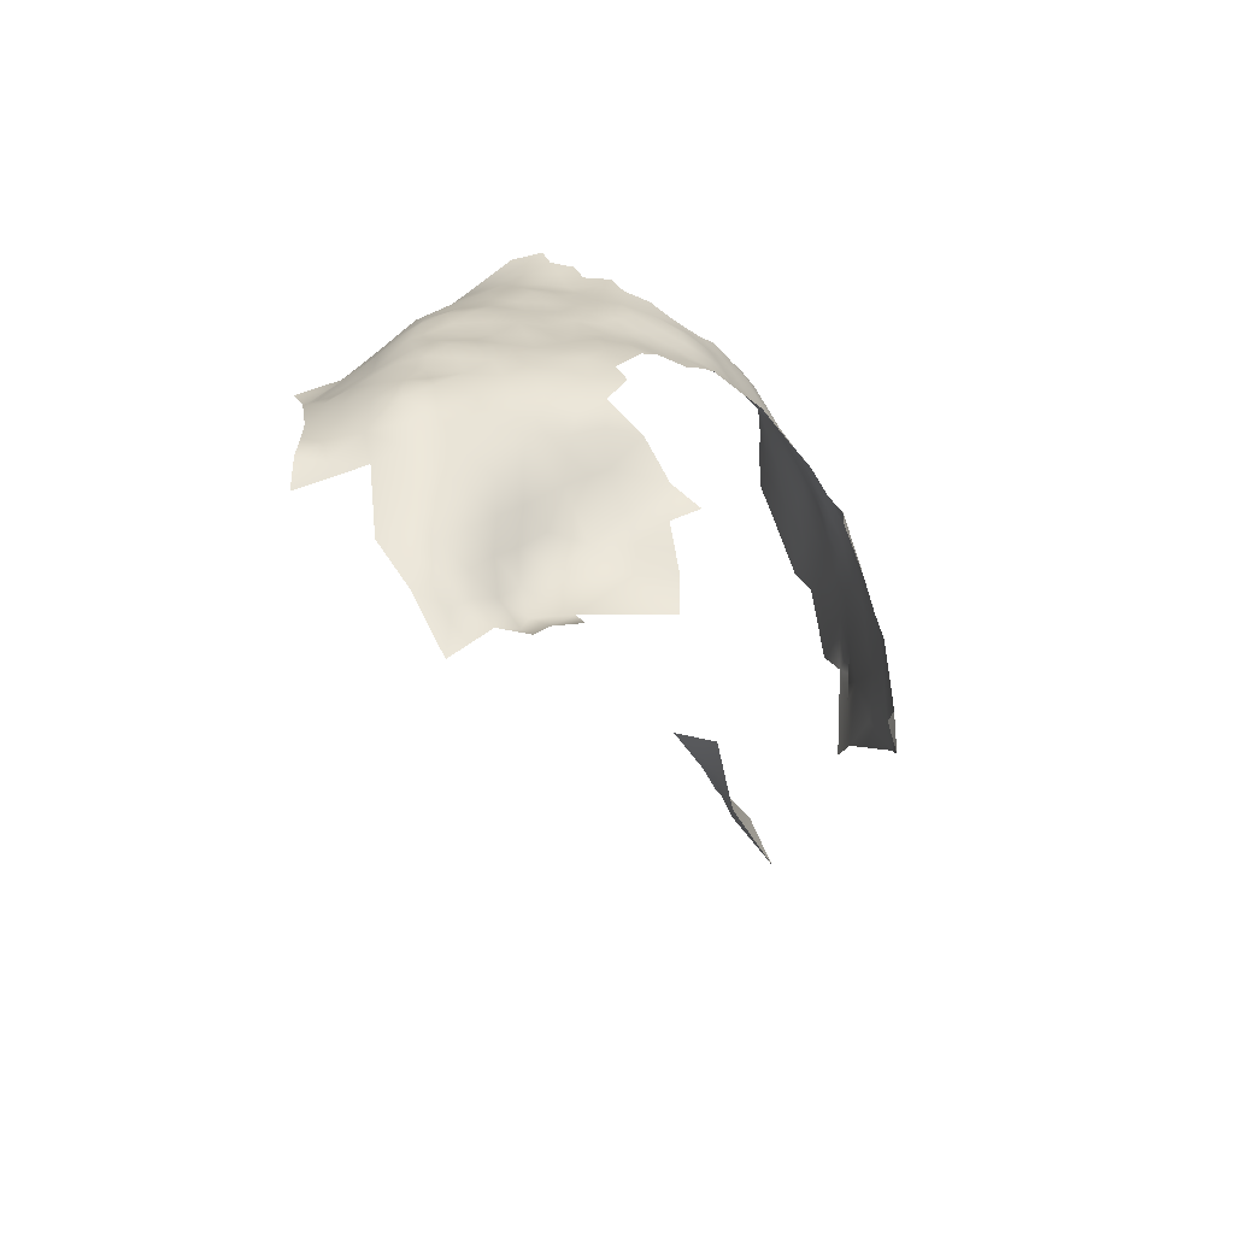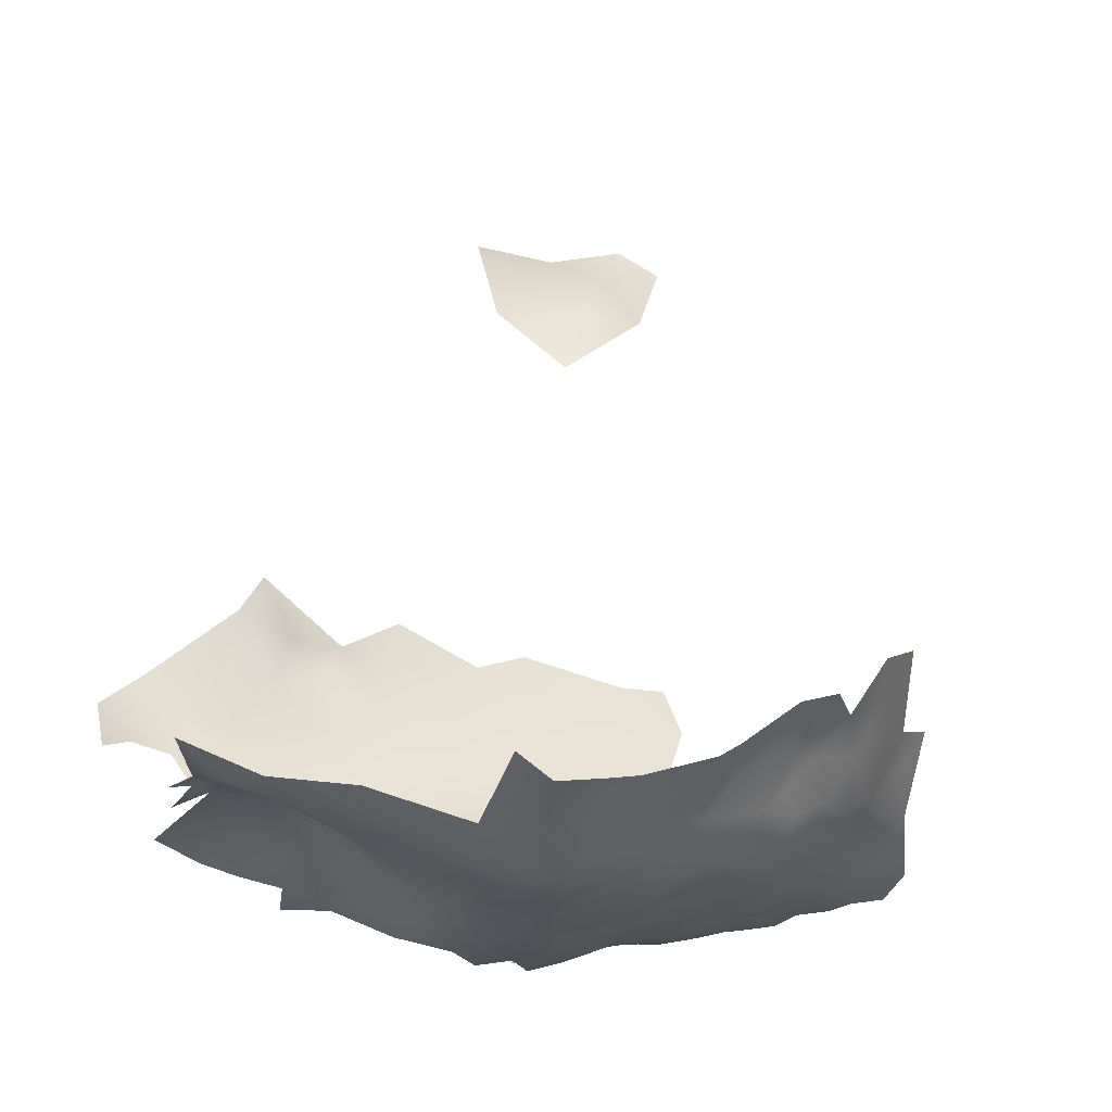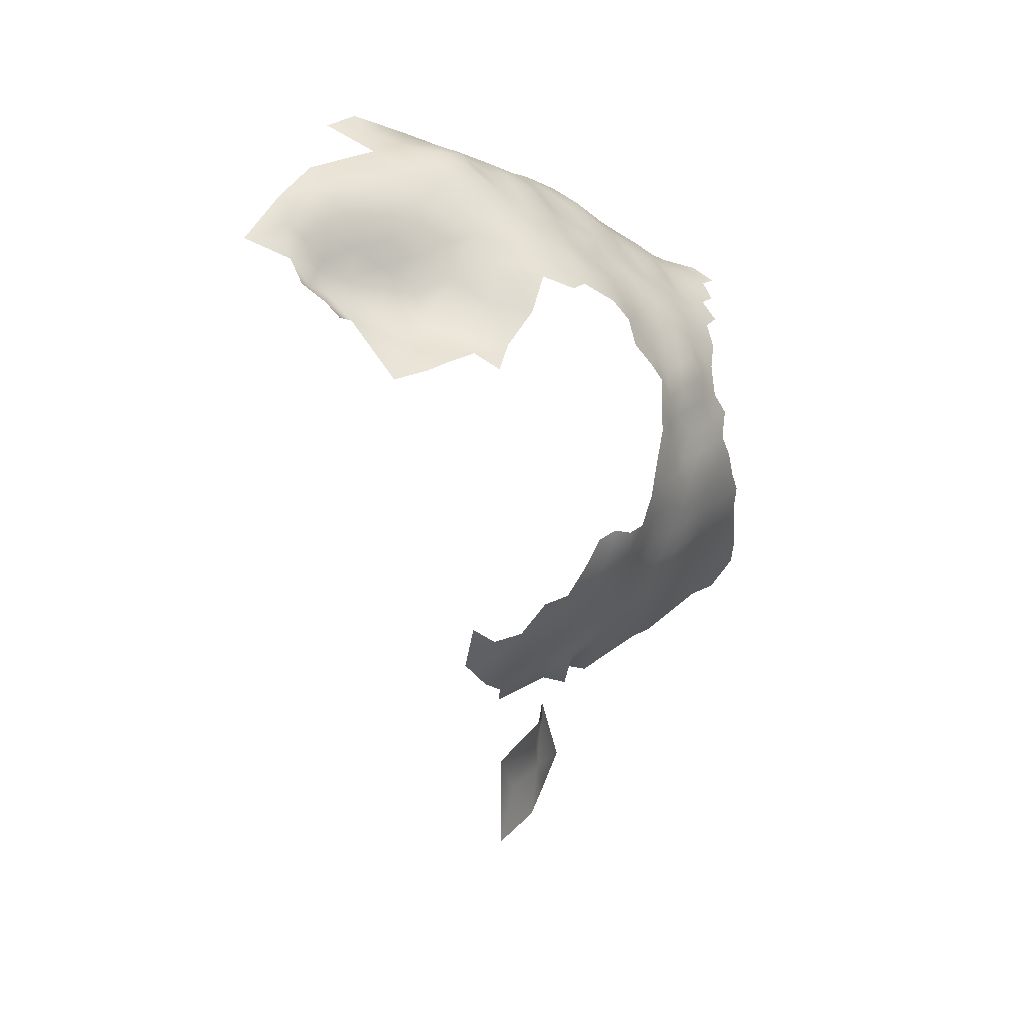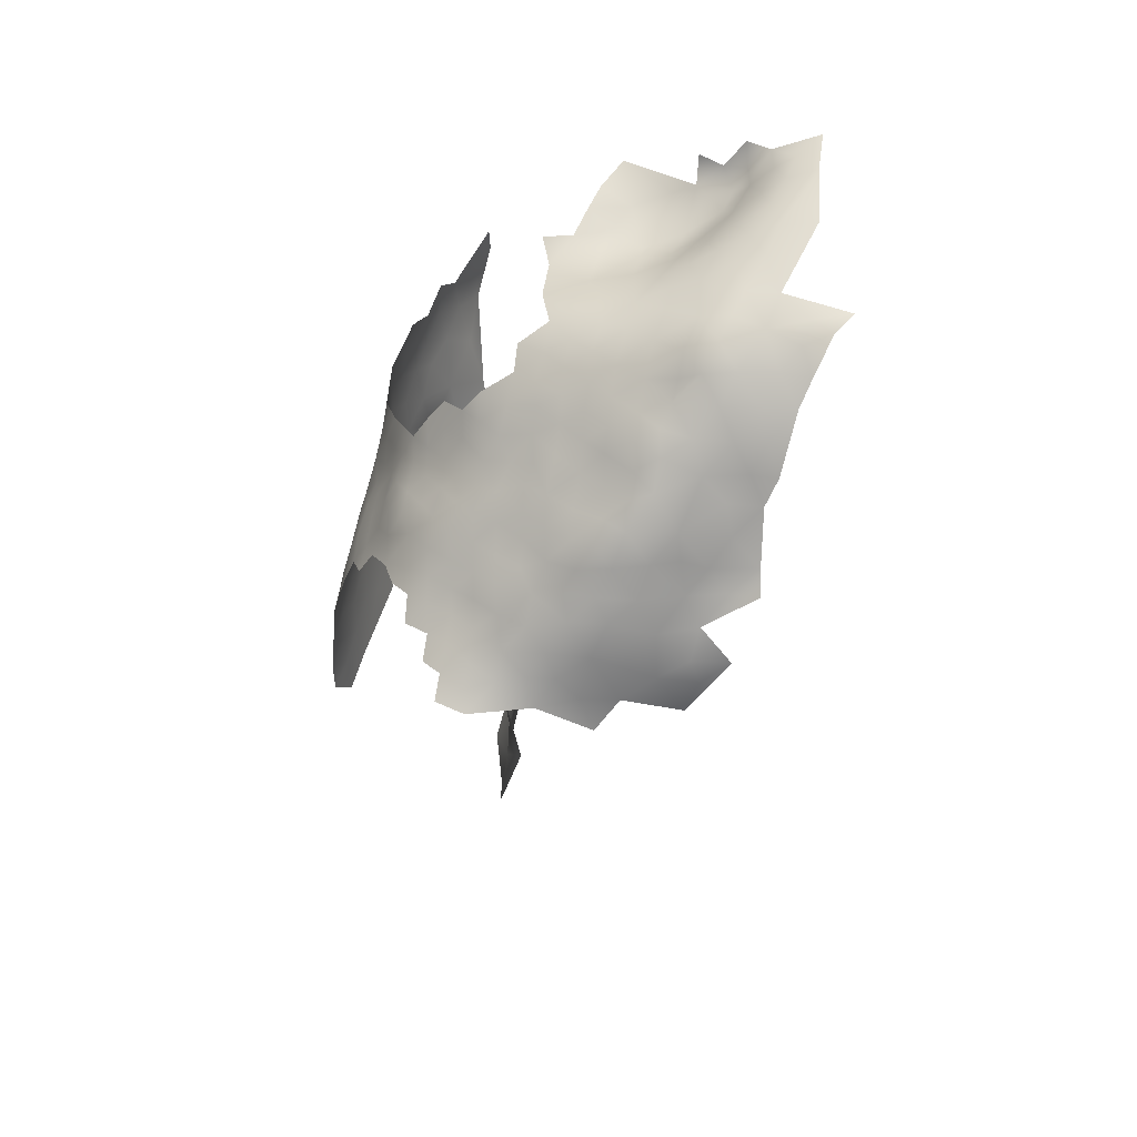
<metadata>
{"format":"obj","ext":"obj","renderer":"f3d","projection":"perspective","resolution":1024,"background":"white","views":[{"elev":68.1,"azim":52.7,"up":"+Y"},{"elev":42.1,"azim":-163.7,"up":"+Z"},{"elev":55.4,"azim":111.7,"up":"+Y"},{"elev":48.0,"azim":-92.3,"up":"+Y"}]}
</metadata>
<code>
v -598.6 675.7 250.9
v -598.8 673.5 248.1
v -598.8 671 245.1
v -601.9 671.4 247.3
v -604.2 671.7 250.3
v -601.2 674.1 250.4
v -602.4 668.6 244.6
v -604.9 669 247.3
v -605.3 666.4 244.3
v -607.7 666.6 247.2
v -607.4 669.2 250.2
v -608.3 664.3 244.1
v -610.3 664.5 247.2
v -605.8 663.6 241.4
v -609.1 661.7 241
v -611.4 662.1 244
v -612.9 664.6 250
v -610 667.1 250.1
v -613.5 662.6 246.4
v -612.7 667.2 253
v -610 669.8 252.9
v -602.9 662.6 239.4
v -602.6 665.4 241.8
v -599.2 662.2 238.4
v -595.6 660.3 236.5
v -595.5 657 234.5
v -592.2 658.6 235.5
v -592 655.1 233.5
v -591.9 651.4 232.1
v -588.6 657 234.2
v -588.5 653.3 232.8
v -592.3 662.2 237.4
v -595.6 664.1 238.8
v -588.9 660.4 236.2
v -589.2 663.9 238.2
v -585.6 662.1 237.3
v -585.1 658.7 235.4
v -592.5 665.9 239.1
v -595.4 667.4 240.7
v -614.3 660.1 243.3
v -607 671.7 253.3
v -616.3 662.1 249.2
v -616.7 660.3 245.5
v -619.6 658.2 244.7
v -618.8 659.7 248.6
v -616.1 663.8 253.5
v -595.5 670 243.3
v -592.3 669 241.6
v -598.7 667.7 241.9
v -603.5 674.4 253.3
v -591.3 647.4 231
v -595.6 675.5 248.9
v -595.5 672.8 246.2
v -621.4 657.7 248.6
v -614.9 667 256.7
v -617.4 664.6 259
v -618 664.1 264.9
v -616.4 668.7 267
v -615.6 668.4 262
v -619 661.3 260.3
v -616.6 666.7 273.2
v -614.7 671.2 270.9
v -614 670.9 276.9
v -612.6 675.3 272.5
v -612.7 675 267.6
v -614.4 671.6 265.5
v -613 671.4 261.5
v -620.8 657.8 257.5
v -619.8 658.1 263.4
v -618.6 661.5 256.4
v -619.7 657.5 268.7
v -621.4 653.4 265.2
v -612.2 670.1 257.6
v -609.2 671.9 256.2
v -609.8 673.7 259.5
v -606.5 674.3 256.8
v -618.7 660.7 252.6
v -611.8 674.1 263.1
v -609.1 676.6 262.6
v -606.7 676.5 259.5
v -606 679 263.1
v -603.3 679.2 259.8
v -603.8 676.5 256.7
v -590.2 635.2 229.2
v -590.3 640.4 229.7
v -600.4 676.9 253.6
v -586.4 632.4 230.6
v -586.2 637.7 230.7
v -590.1 630.2 228.7
v -588.5 649.5 231.7
v -588.4 645.2 230.8
v -584.4 647.2 232
v -584.8 642.8 231.3
v -580.3 645 232.7
v -580.6 640.4 232.4
v -584.4 651.2 232.9
v -580.6 649.1 233.2
v -584.6 654.8 233.9
v -580.3 656.8 235.2
v -580.7 652.6 233.9
v -576.9 654.3 235.2
v -576.9 650.5 234.3
v -601 678.6 257
v -597.8 679.4 255.4
v -595.8 678.1 251.9
v -577.1 647 233.6
v -582.2 635.2 231.9
v -612.2 674 279.9
v -610.4 678.7 276.1
v -610.5 679.1 269.5
v -610.7 677.2 265.6
v -611.9 675.2 276.4
v -607.4 681.7 269.6
v -608 679.3 266.4
v -604.8 684.3 270.5
v -604.8 681.9 267.2
v -607.7 683.1 273
v -602 684.8 267.2
v -602.4 682 264.1
v -599.5 684.7 264.6
v -599.8 682.6 261.1
v -596.7 687.2 264.8
v -596.6 684.9 261.8
v -599.4 687.1 267.7
v -596.5 689.3 268.2
v -593.6 689.2 265.6
v -593.7 687.2 262.2
v -602.2 687.2 270.5
v -604.7 686.4 274
v -606.2 684.4 279.2
v -603.5 688.4 277.9
v -601.8 688.7 274
v -596.1 682.8 258.3
v -604 688.1 283.1
v -604.3 688.2 287.3
v -601.4 691.3 286.4
v -601.2 691.5 281.4
v -601.9 691.5 291.1
v -598.4 694.4 288.9
v -598.3 694.8 283.8
v -606.2 684.5 285.2
v -598.2 694.4 279.4
v -596.1 696.7 291.9
v -596 698.5 295.7
v -593.2 698.4 293.2
v -594 697.7 287.5
v -599.4 694.4 293
v -589.5 699.6 289.7
v -592.6 698.7 298.6
v -588.8 699.6 285.4
v -584 701.1 288.3
v -597.3 692.9 276.6
v -595.2 697.1 281.6
v -595.2 695.5 277.2
v -608 681.4 282.2
v -608.5 681.1 286.9
v -607.3 684.9 288.6
v -610.4 677.9 282.9
v -612.4 674 286.5
v -613.9 671 282.5
v -615.4 671.8 286.3
v -591 697.4 279.4
v -580.1 701.2 286.5
v -584.1 699.9 284.1
v -584.8 698 280.1
v -588 698.9 282.3
v -580.4 699.1 282.6
v -580.6 697.1 278.8
v -580.7 695 275.1
v -581.6 692.7 267.7
v -584.1 694.3 272.1
v -576.8 695 277.9
v -577 692.5 272.2
v -583.9 696.3 276.5
v -587.5 695.7 275.5
v -576.6 697.5 281.7
v -588.6 693.8 270.7
v -591.7 694.4 273.8
v -572.9 695.3 281.5
v -573.4 692.8 277.2
v -568.9 692.7 279.7
v -569.9 690.9 273.8
v -572.5 698.5 285
v -568.8 696 284.4
v -580 702.7 290.2
v -576.3 700.1 285.4
v -591.9 698.4 283.4
v -590.3 691.4 266.1
v -590.7 689.2 262.6
v -593 691.5 269
v -586.4 692.7 267.6
v -587.3 690.9 263.7
v -595.9 691.7 272.5
v -580.2 703.1 295.2
v -599.2 689.2 271.3
v -576.1 703.8 293.2
v -576 702.7 289.5
v -572.1 705.1 295.9
v -572 703.8 291.9
v -571.8 701.3 288.8
v -568.3 702.5 290.7
v -567.8 699.4 287.8
v -587.6 688.9 260.1
v -585.1 688.3 256.8
v -588.2 686.2 256.2
v -590.9 687.2 258.9
v -593.7 685.6 258.7
v -583.9 692.1 265
v -583.6 690.7 261
v -580.3 691.6 263.7
v -592.2 674.7 246.9
v -592.3 671.8 244.3
v -589 673.7 244.7
v -588.6 677 246.9
v -585.8 676 244.6
v -585.8 672.8 242.6
v -585.7 669.3 240.9
v -585.6 665.7 239.3
v -589.2 667.7 240.1
v -588.9 670.7 242.5
v -582.4 671.2 241.2
v -582.3 667.7 239.7
v -585.7 679.1 247
v -588.9 680.4 249.3
v -588.8 683.6 251.8
v -591.9 681.2 251.6
v -591.8 678.1 249.2
v -594.7 681.2 254.1
v -591.8 683.9 255.1
v -558.4 668.1 242.1
v -554.6 665.5 242.9
v -554.7 661 242
v -558.8 663.6 240.7
v -550.8 663 244.1
v -550.7 658.1 243.8
v -546.8 665.3 246.1
v -546.7 660.2 245.8
v -542.7 662.3 248.1
v -537.7 667.8 253.4
v -539 664.1 250.7
v -546.7 654.4 246.5
v -542.2 656.9 248.7
v -554.5 655.7 242
v -558.6 658.4 240.2
v -542.8 650.5 250
v -537.1 654.8 251.4
v -539 659.8 250.2
v -534.9 662.3 253.5
v -579.1 669.7 239.9
v -550.7 653.1 244.2
v -558.7 652.7 240.2
v -558.7 647.3 240.5
v -558.5 641.8 241
v -562.8 644.8 238.7
v -562.8 650 238.6
v -566.8 647.4 237.1
v -566.6 652.2 237.6
v -562.9 655.3 238.5
v -554.3 649.7 242.9
v -553.5 643.5 243.7
v -566.8 657.3 237.8
v -570.4 650 235.9
v -570.3 654.7 236.9
v -562.8 639.4 239.2
v -567.2 642.4 236.8
v -562.9 660.2 238.7
v -566.8 662.3 238.3
v -570.6 660.1 237.7
v -570.7 664.7 238.4
v -563.3 664.7 239.1
v -574.5 662.8 237.6
v -574.6 667 239.1
v -567.1 636.6 237.3
v -571.3 639.5 235.2
v -571.1 645 235.2
v -548.8 646.9 246.8
v -566.9 630.7 238.1
v -571.7 632.8 235.9
v -562.7 634.4 239.9
v -557.9 631.3 243.2
v -575.5 643.2 233.7
v -576.1 637.7 233.7
v -578.6 665.6 238.6
v -558.7 636.5 241.6
v -553.5 638.2 244.7
v -574.6 657.8 236.5
v -578.3 661.1 236.8
v -548.7 640.9 247.6
v -561.4 667.1 240.8
v -582 663.8 238.3
v -568.3 704.3 293.5
v -566.4 691.1 269.6
v -566.7 690.8 264.8
v -570.8 690.3 268
v -563.3 692.6 272.7
v -555.7 694.4 272
v -563 692.3 266.9
v -591.4 643.9 230
v -599.4 690.9 275.7
v -578 632.2 233.7
v -582.5 629.7 232
v -582.2 624 232.8
v -586.4 626.9 230.5
v -578 627.8 234.2
v -599.5 680.9 258.4
v -573.4 652.5 235.6
v -571.3 626.5 237.1
v -582 660.3 236.8
v -573.7 648 234.5
v -618 662.8 277.6
v -618.2 662.5 282.9
v -619 659.6 278.9
v -618.9 660.8 273.3
v -619.6 654.7 277.1
v -615.9 667 278.9
v -563.8 704.3 297.5
v -561.3 701.6 287.8
v -560 698.5 281.8
v -562.1 698.2 284.9
v -564.2 702.4 290.8
v -563.6 698.9 287.9
v -565 696.3 285.9
v -562.5 695.3 281.4
v -590 625.4 228.8
v -565.9 690.1 260.7
v -570.9 689.4 261.4
v -576.1 690.9 266.4
v -544.5 637.5 252.4
v -586.6 621.3 230.8
v -574.7 629.9 235.1
v -559.7 693.3 268.8
v -543.4 642.7 251.8
v -577.5 690 260.2
v -549.6 640.2 243.6
v -557.3 590.8 257.5
v -558.8 579.7 255.8
v -565.6 584.8 254.2
v -558.5 572.3 252
v -549.9 575 254.6
v -566.4 568.9 252.6
v -565.8 576.4 253.7
v -572.2 571.7 252.3
v -573.7 586.1 256
v -566.6 593.5 253.3
f 18 21 11
f 226 224 227
f 7 23 9
f 221 249 222
f 18 17 20
f 20 21 18
f 18 10 13
f 17 18 13
f 224 226 225
f 83 76 80
f 22 14 23
f 120 118 124
f 120 119 118
f 48 47 212
f 10 18 11
f 10 11 8
f 1 105 52
f 223 215 214
f 82 83 80
f 127 123 122
f 216 217 220
f 211 53 52
f 4 2 3
f 19 16 40
f 103 83 82
f 75 80 76
f 190 126 125
f 53 2 52
f 33 39 38
f 2 6 1
f 2 1 52
f 41 11 21
f 222 217 221
f 222 218 217
f 28 30 31
f 192 189 188
f 32 35 34
f 5 50 6
f 38 48 219
f 298 51 91
f 48 38 39
f 213 214 215
f 29 31 90
f 29 28 31
f 113 117 115
f 113 115 116
f 229 226 228
f 53 3 2
f 47 48 39
f 127 122 126
f 123 120 122
f 111 110 114
f 114 110 113
f 220 212 213
f 12 15 16
f 12 10 9
f 203 189 192
f 15 12 14
f 12 13 10
f 9 8 7
f 9 10 8
f 212 53 211
f 4 7 8
f 47 49 3
f 47 39 49
f 213 216 220
f 213 215 216
f 25 27 26
f 190 188 126
f 19 40 43
f 74 75 76
f 35 36 34
f 53 212 47
f 53 47 3
f 116 118 119
f 26 27 28
f 32 34 27
f 32 27 25
f 122 125 126
f 168 174 165
f 48 220 219
f 48 212 220
f 97 96 100
f 103 104 86
f 9 23 14
f 9 14 12
f 219 220 217
f 79 75 78
f 79 80 75
f 229 225 226
f 323 319 318
f 206 189 203
f 37 34 36
f 37 30 34
f 290 222 283
f 290 218 222
f 299 195 132
f 145 143 144
f 309 106 102
f 5 4 8
f 221 217 216
f 38 32 33
f 38 35 32
f 81 80 79
f 81 82 80
f 122 120 124
f 122 124 125
f 195 124 128
f 195 125 124
f 30 28 27
f 30 27 34
f 25 24 33
f 25 33 32
f 129 115 117
f 128 115 129
f 4 6 2
f 4 5 6
f 74 41 21
f 271 272 269
f 19 43 42
f 213 212 211
f 100 96 98
f 97 92 96
f 154 152 142
f 36 218 290
f 114 113 116
f 29 90 51
f 189 127 126
f 189 126 188
f 156 157 141
f 322 319 323
f 322 321 319
f 193 125 195
f 193 190 125
f 283 222 249
f 201 202 200
f 16 19 13
f 16 13 12
f 266 267 270
f 104 103 305
f 228 105 104
f 128 132 195
f 128 129 132
f 209 203 192
f 153 187 162
f 121 133 305
f 121 123 133
f 262 306 263
f 191 208 192
f 205 203 204
f 205 206 203
f 151 185 163
f 19 17 13
f 128 124 118
f 91 51 90
f 267 268 269
f 100 102 97
f 199 198 291
f 5 8 11
f 5 11 41
f 121 120 123
f 121 119 120
f 191 192 188
f 139 147 143
f 219 217 218
f 309 306 262
f 308 36 290
f 308 37 36
f 233 289 230
f 153 154 142
f 153 142 140
f 169 174 168
f 106 97 102
f 106 94 97
f 321 320 317
f 98 99 100
f 70 46 77
f 6 86 1
f 6 50 86
f 167 165 164
f 167 168 165
f 224 214 227
f 224 223 214
f 201 199 291
f 201 200 199
f 77 46 42
f 77 42 45
f 66 78 67
f 166 164 165
f 43 45 42
f 208 209 192
f 208 210 209
f 35 218 36
f 196 198 199
f 196 199 197
f 306 102 101
f 306 309 102
f 131 132 129
f 35 38 219
f 35 219 218
f 91 92 93
f 317 319 321
f 299 193 195
f 73 75 74
f 44 45 43
f 44 54 45
f 286 287 271
f 268 271 269
f 268 286 271
f 206 207 127
f 206 127 189
f 42 17 19
f 163 164 151
f 163 167 164
f 211 214 213
f 211 227 214
f 23 7 49
f 159 160 161
f 100 99 101
f 100 101 102
f 94 92 97
f 156 141 155
f 46 17 42
f 98 30 37
f 98 31 30
f 7 4 3
f 7 3 49
f 183 184 179
f 177 178 175
f 111 79 78
f 255 256 257
f 158 156 155
f 83 103 86
f 83 86 50
f 60 57 56
f 56 70 60
f 187 150 166
f 187 166 162
f 257 262 263
f 57 58 59
f 141 157 135
f 186 167 163
f 186 176 167
f 197 199 200
f 75 67 78
f 75 73 67
f 96 31 98
f 171 177 175
f 93 92 94
f 93 94 95
f 65 110 111
f 266 258 261
f 232 231 234
f 123 207 133
f 123 127 207
f 162 154 153
f 59 66 67
f 59 58 66
f 86 105 1
f 86 104 105
f 137 140 142
f 84 85 88
f 233 230 231
f 233 231 232
f 149 145 144
f 115 118 116
f 115 128 118
f 209 204 203
f 256 262 257
f 112 109 64
f 50 5 41
f 237 235 234
f 237 234 236
f 233 270 289
f 56 57 59
f 281 94 106
f 295 297 292
f 295 331 297
f 176 172 168
f 176 168 167
f 150 164 166
f 210 208 170
f 41 74 76
f 87 89 84
f 68 60 70
f 170 208 191
f 257 263 261
f 257 261 258
f 92 91 90
f 138 147 139
f 138 139 136
f 65 111 78
f 65 78 66
f 134 141 135
f 244 233 232
f 96 92 90
f 96 90 31
f 114 79 111
f 114 81 79
f 300 330 304
f 64 110 65
f 46 20 17
f 46 55 20
f 251 252 255
f 130 134 131
f 172 176 179
f 227 211 52
f 227 52 105
f 250 243 235
f 50 76 83
f 50 41 76
f 261 267 266
f 261 268 267
f 82 305 103
f 171 174 169
f 171 175 174
f 254 256 255
f 254 255 252
f 301 87 107
f 171 191 177
f 37 308 99
f 37 99 98
f 138 136 135
f 253 264 254
f 183 202 184
f 183 200 202
f 275 309 262
f 238 237 236
f 169 168 172
f 242 238 247
f 235 232 234
f 170 191 171
f 243 232 235
f 243 244 232
f 281 106 309
f 281 309 275
f 293 292 297
f 293 294 292
f 300 301 107
f 226 227 105
f 226 105 228
f 310 312 311
f 87 88 107
f 87 84 88
f 329 324 303
f 287 308 290
f 99 308 287
f 258 255 257
f 183 176 186
f 183 179 176
f 240 247 238
f 283 272 271
f 197 163 185
f 283 287 290
f 283 271 287
f 265 256 254
f 274 275 265
f 180 172 179
f 136 134 135
f 136 137 134
f 253 254 252
f 326 293 325
f 61 315 63
f 324 89 303
f 82 121 305
f 197 186 163
f 72 71 69
f 303 302 329
f 180 179 181
f 281 282 95
f 281 95 94
f 206 229 207
f 206 205 229
f 303 87 301
f 303 89 87
f 251 255 258
f 256 265 275
f 256 275 262
f 62 66 58
f 202 322 184
f 202 321 322
f 193 299 152
f 146 139 143
f 137 131 134
f 91 85 298
f 301 300 304
f 307 330 278
f 104 133 228
f 104 305 133
f 273 274 265
f 299 142 152
f 274 282 281
f 274 281 275
f 263 268 261
f 263 286 268
f 73 74 21
f 146 143 145
f 146 145 148
f 279 273 264
f 251 244 243
f 259 252 251
f 130 155 141
f 130 141 134
f 205 225 229
f 241 250 235
f 241 235 237
f 82 81 119
f 82 119 121
f 284 279 264
f 202 201 320
f 202 320 321
f 140 137 136
f 140 136 139
f 151 164 150
f 151 150 148
f 284 264 253
f 301 302 303
f 301 304 302
f 63 160 108
f 178 190 193
f 62 64 65
f 62 65 66
f 244 258 266
f 244 251 258
f 147 144 143
f 233 266 270
f 233 244 266
f 81 114 116
f 81 116 119
f 59 67 73
f 184 181 179
f 247 240 248
f 310 315 61
f 68 70 77
f 73 20 55
f 73 21 20
f 146 150 187
f 146 148 150
f 306 286 263
f 306 101 286
f 246 242 247
f 307 278 277
f 62 61 63
f 131 299 132
f 210 170 327
f 177 190 178
f 229 228 133
f 229 133 207
f 315 160 63
f 239 248 240
f 173 327 170
f 54 77 45
f 277 278 273
f 277 273 279
f 109 110 64
f 264 265 254
f 264 273 265
f 69 60 68
f 112 63 108
f 326 294 293
f 59 55 56
f 59 73 55
f 259 243 250
f 259 251 243
f 182 180 181
f 177 191 188
f 177 188 190
f 56 55 46
f 56 46 70
f 291 320 201
f 315 310 311
f 165 174 175
f 327 333 210
f 109 112 108
f 185 196 197
f 185 194 196
f 110 117 113
f 280 279 284
f 272 283 249
f 242 237 238
f 242 241 237
f 286 99 287
f 286 101 99
f 130 131 129
f 200 186 197
f 200 183 186
f 33 49 39
f 146 187 153
f 109 117 110
f 173 169 172
f 173 172 180
f 332 328 288
f 182 292 294
f 295 296 331
f 24 22 23
f 313 310 61
f 162 166 165
f 162 165 175
f 333 209 210
f 162 178 154
f 162 175 178
f 93 85 91
f 93 88 85
f 184 322 323
f 146 140 139
f 146 153 140
f 137 142 299
f 137 299 131
f 95 88 93
f 95 107 88
f 130 129 117
f 108 160 159
f 108 159 158
f 260 253 252
f 260 252 259
f 313 312 310
f 313 314 312
f 316 320 291
f 193 154 178
f 193 152 154
f 276 260 259
f 278 274 273
f 173 171 169
f 173 170 171
f 334 288 285
f 61 62 58
f 307 304 330
f 245 242 246
f 285 253 260
f 285 284 253
f 63 64 62
f 63 112 64
f 288 260 276
f 181 184 323
f 276 259 250
f 278 330 300
f 295 292 182
f 278 282 274
f 278 300 282
f 282 107 95
f 282 300 107
f 69 57 60
f 159 156 158
f 327 294 326
f 327 326 333
f 246 247 248
f 194 185 151
f 245 241 242
f 280 284 285
f 173 180 182
f 334 260 288
f 334 285 260
f 194 198 196
f 332 288 276
f 158 155 109
f 158 109 108
f 316 291 198
f 340 342 341
f 173 294 327
f 173 182 294
f 315 161 160
f 72 69 68
f 138 135 157
f 340 341 338
f 314 313 71
f 276 250 241
f 68 77 54
f 71 57 69
f 130 109 155
f 130 117 109
f 245 332 276
f 245 276 241
f 148 145 149
f 336 338 341
f 339 338 336
f 314 311 312
f 61 58 57
f 313 57 71
f 313 61 57
f 280 277 279
f 344 337 343
f 295 182 181
f 295 181 323
f 337 336 341
f 148 194 151
f 328 285 288
f 307 302 304
f 335 337 344
f 335 336 337
f 343 337 341
f 332 245 246
f 343 341 342
f 335 339 336
f 323 296 295
f 24 49 33
f 24 23 49

</code>
